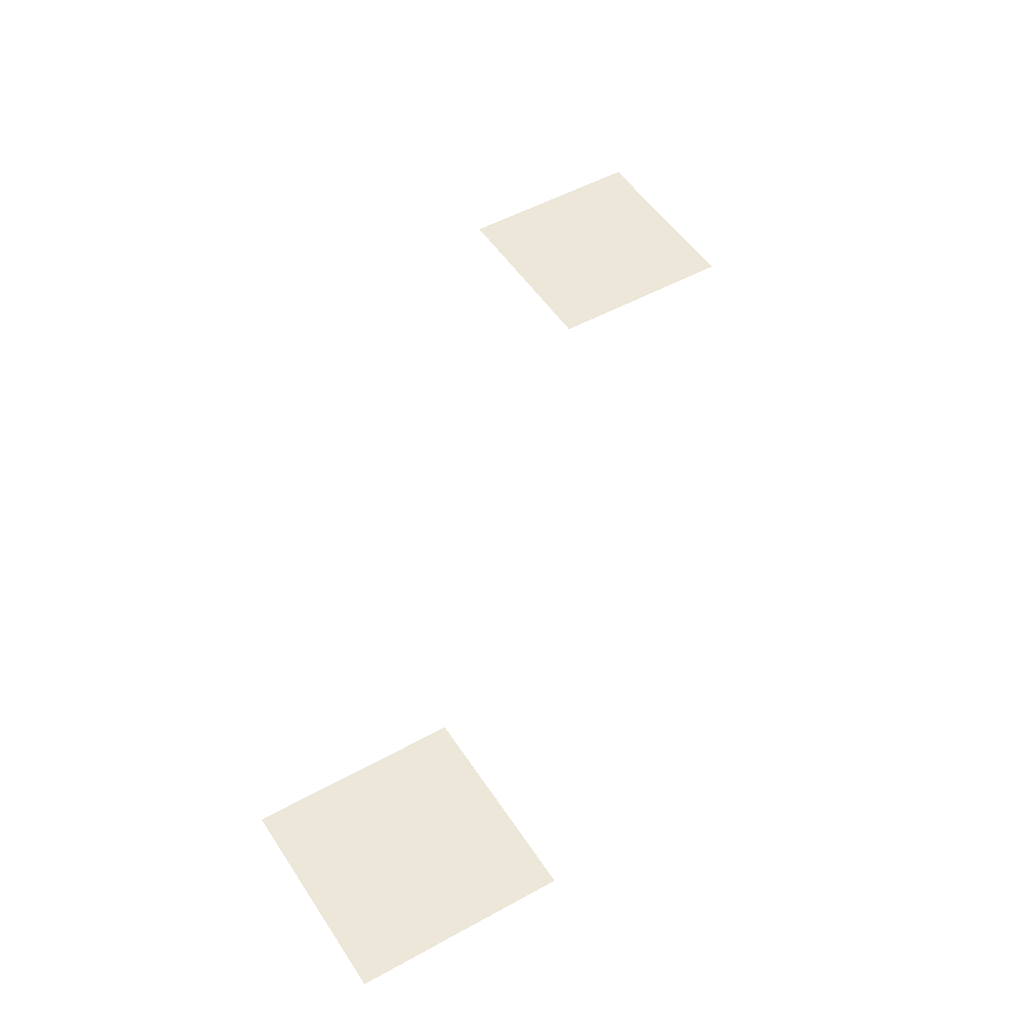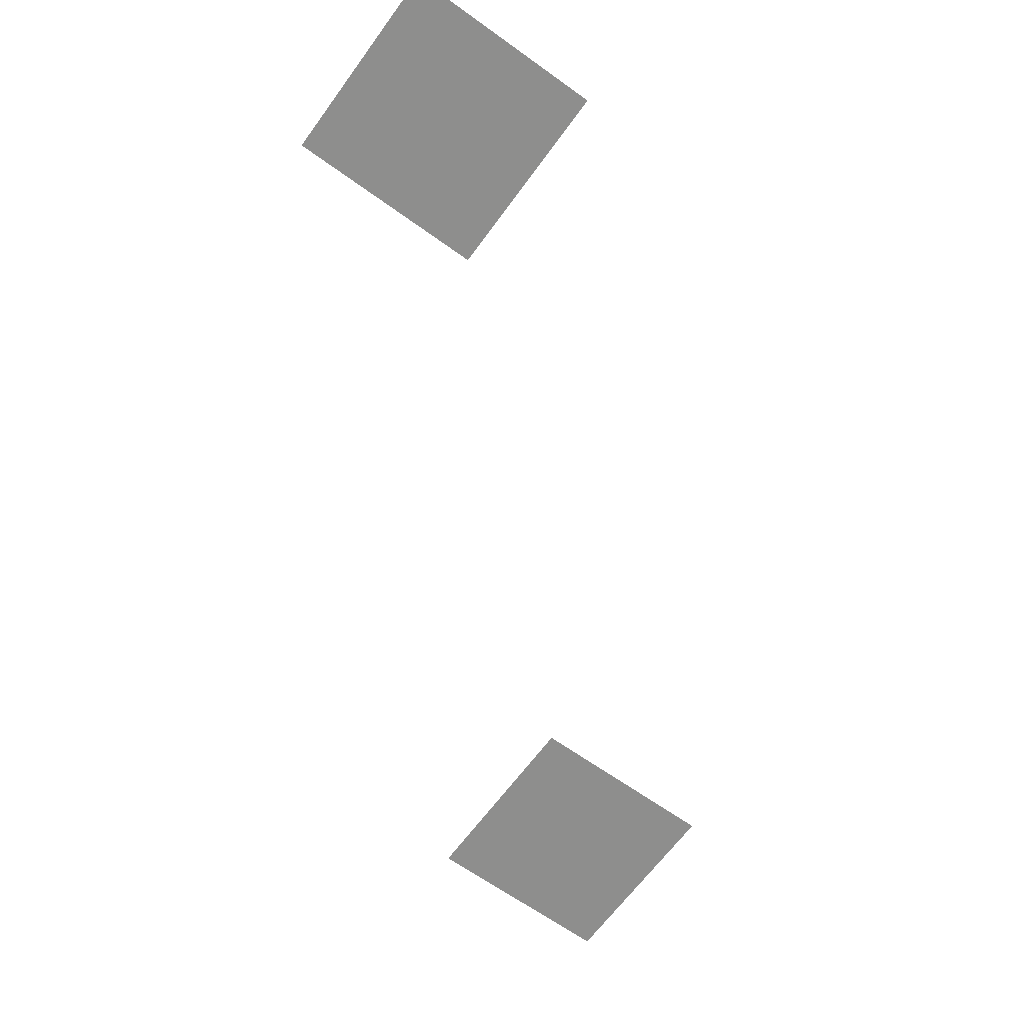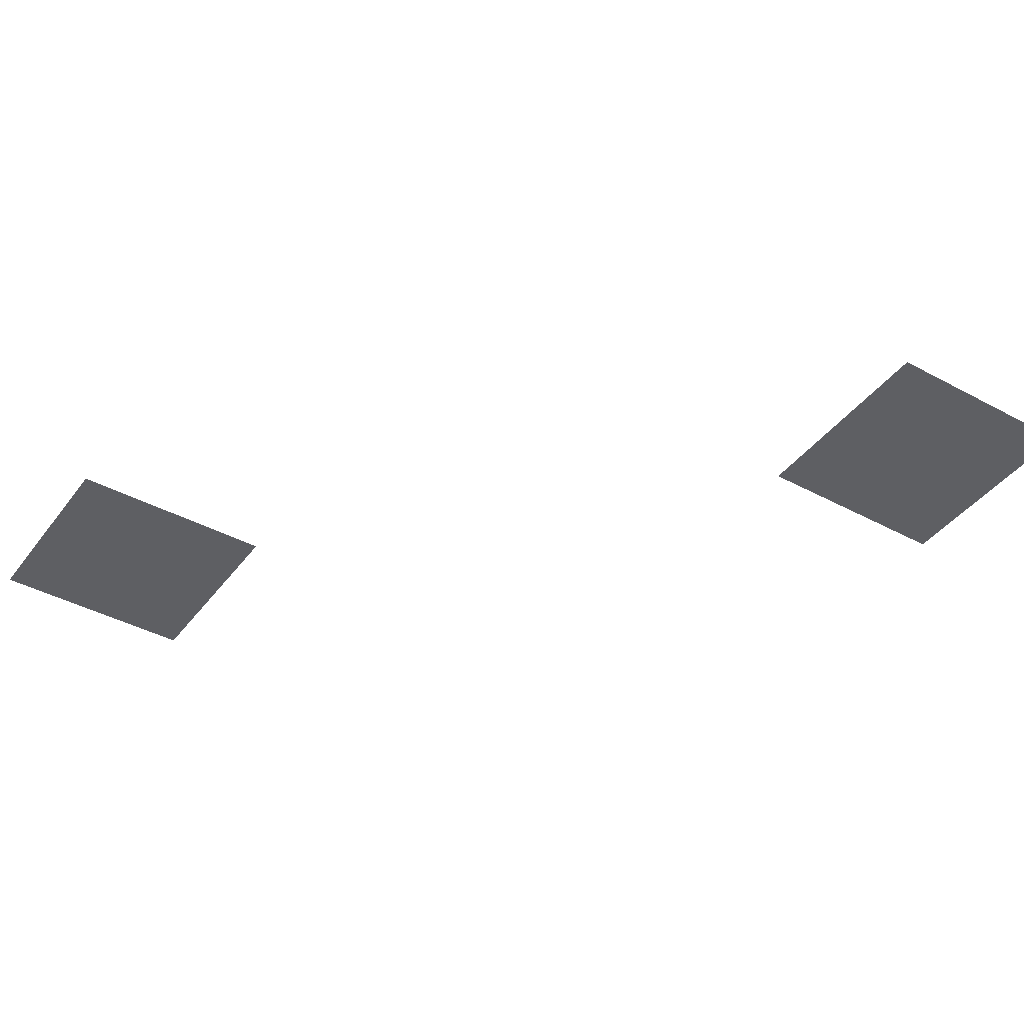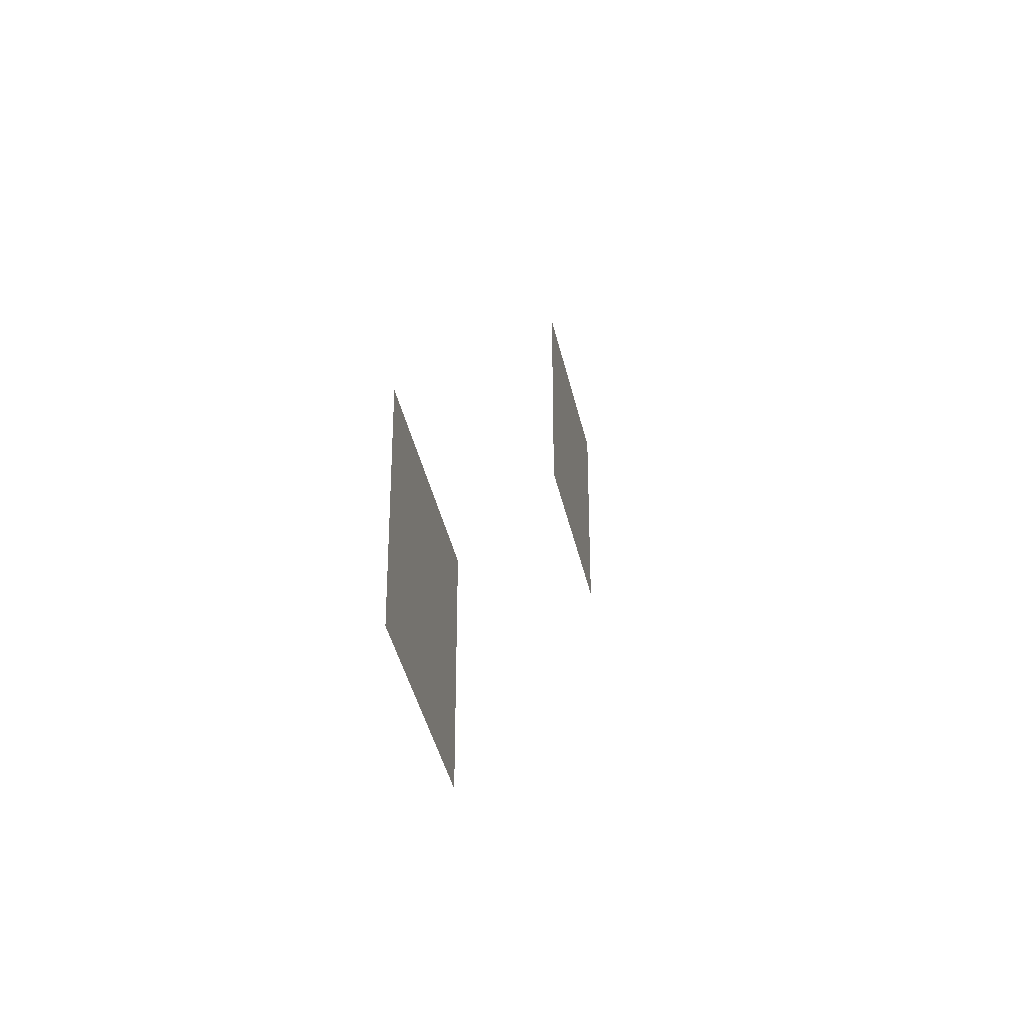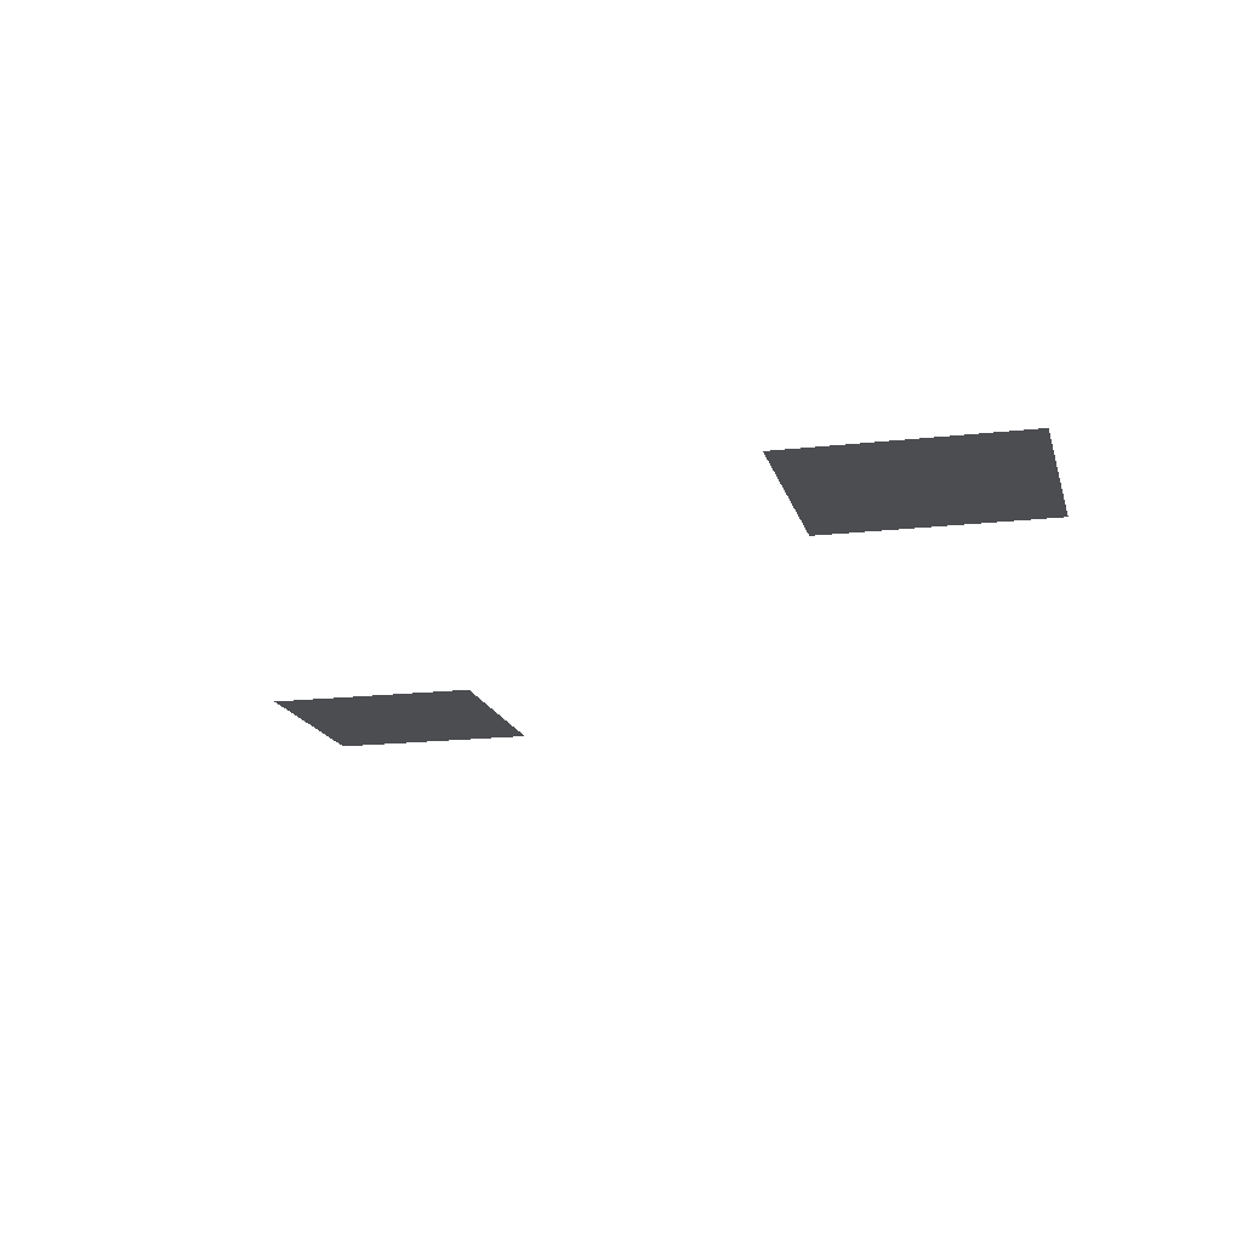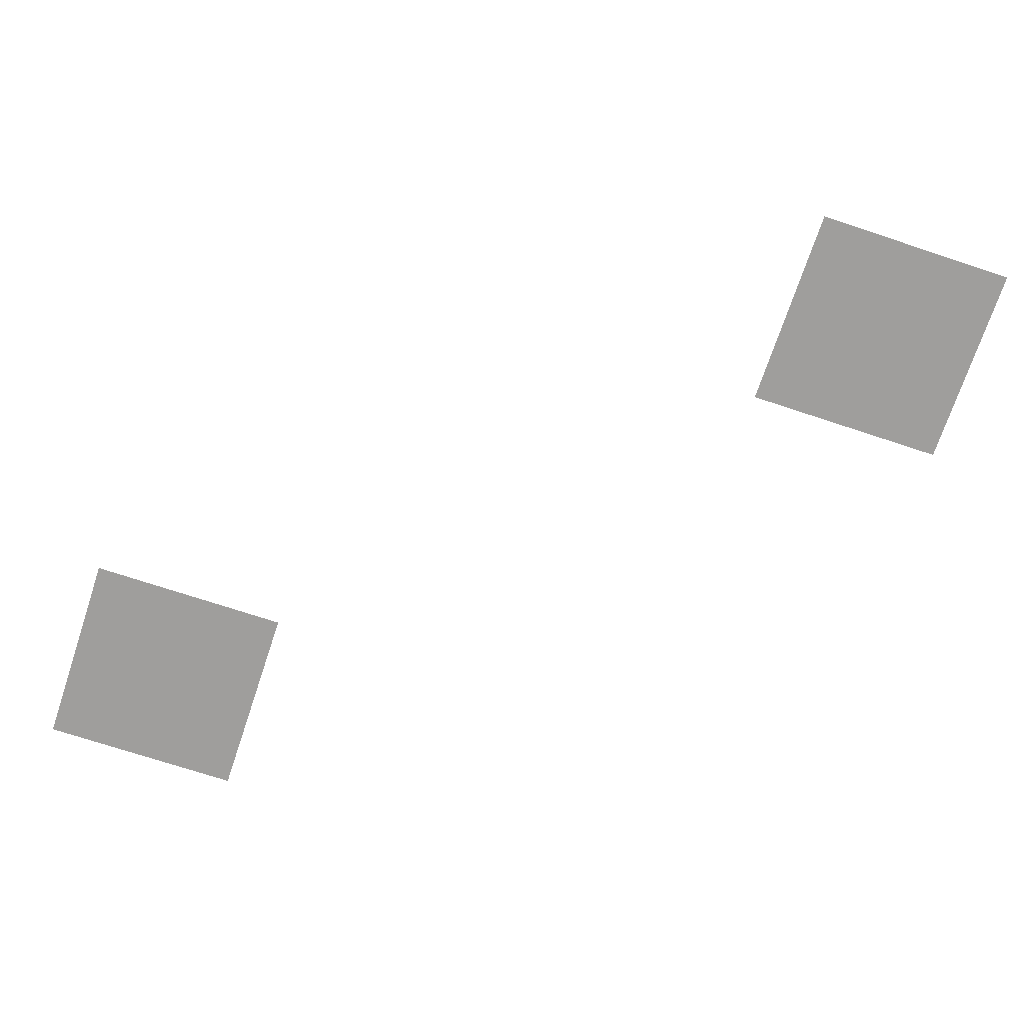
<metadata>
{"format":"obj","ext":"obj","renderer":"f3d","projection":"perspective","resolution":1024,"background":"white","views":[{"elev":49.7,"azim":-31.6,"up":"+Z"},{"elev":-64.8,"azim":-36.0,"up":"+Z"},{"elev":-41.0,"azim":56.6,"up":"+Z"},{"elev":-38.1,"azim":-78.3,"up":"+Y"},{"elev":-16.0,"azim":-76.4,"up":"+Z"},{"elev":-70.9,"azim":71.6,"up":"+Z"}]}
</metadata>
<code>
v -12 -29 0
v -13 -29 0
v -13 -28 0
v -12 -28 0
v -15 -32 0
v -16 -32 0
v -16 -31 0
v -15 -31 0
g Dungeon-Room-2_mesh_0015
f 1 2 3 4
f 5 6 7 8

</code>
